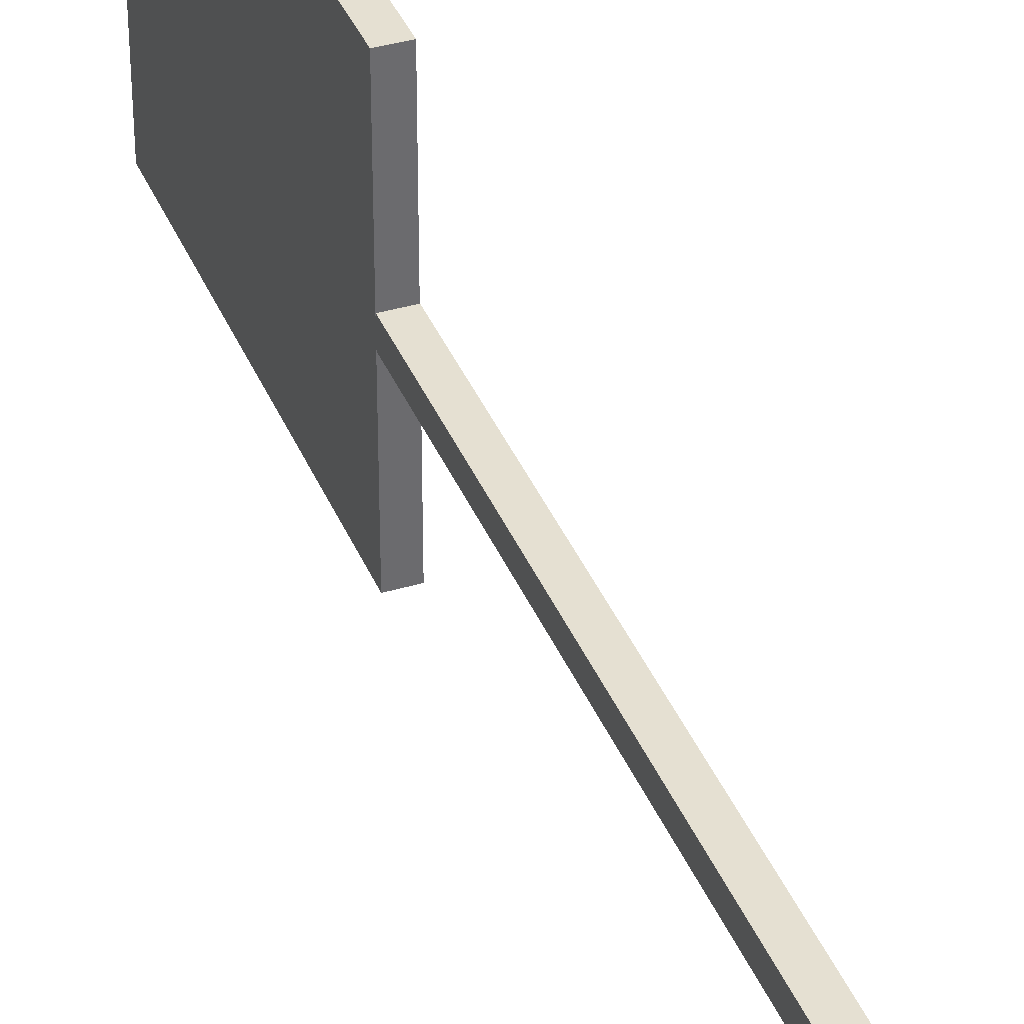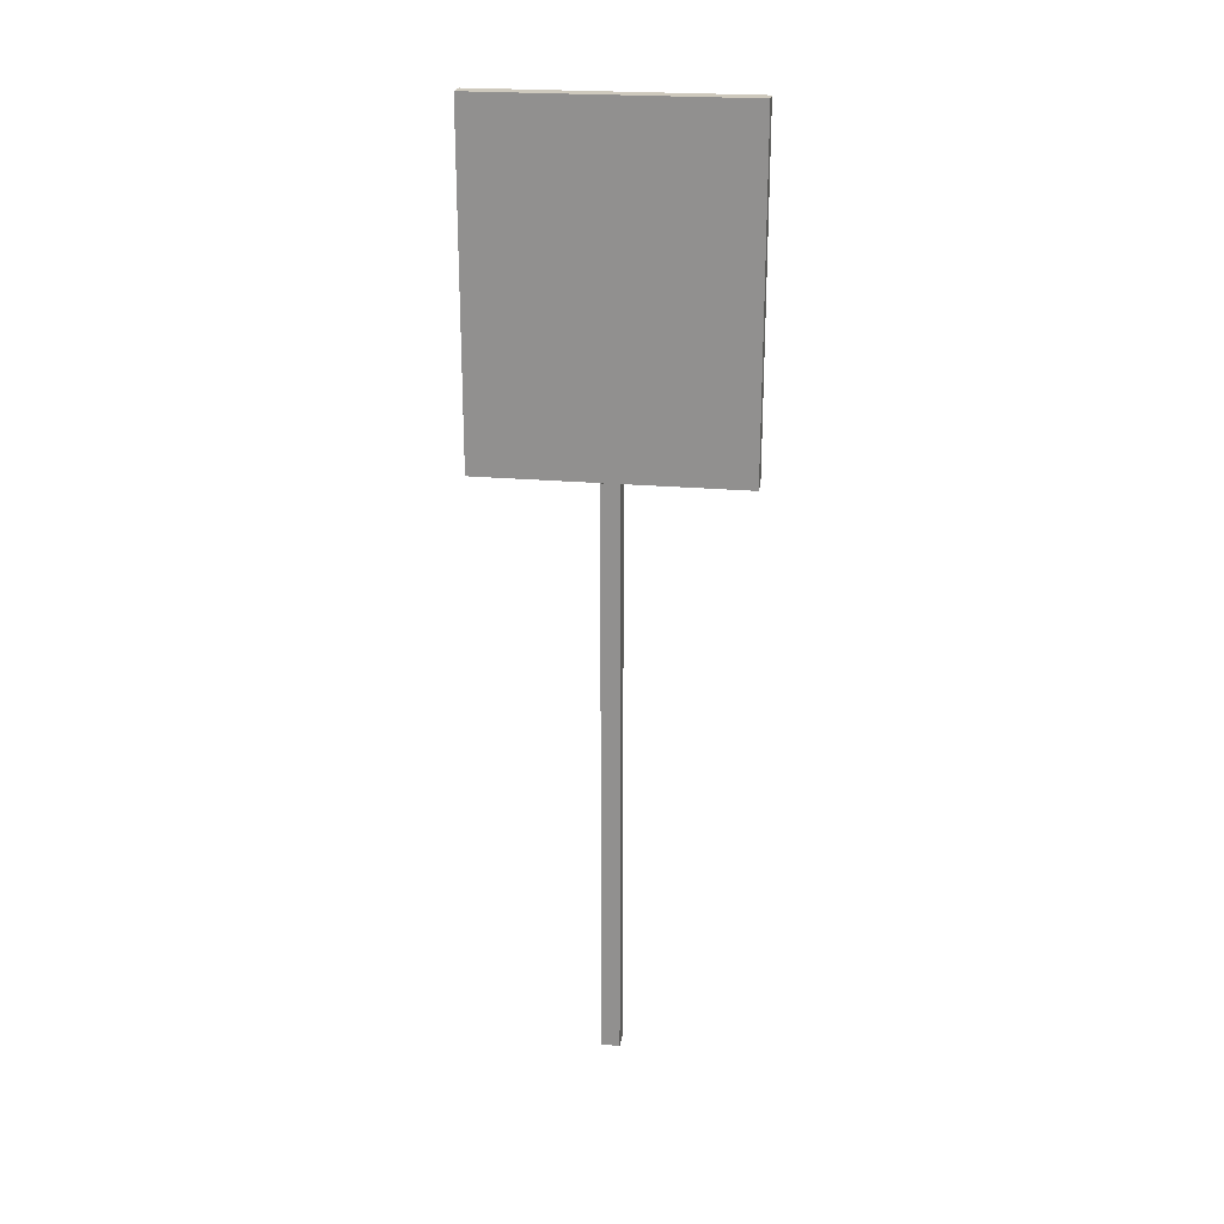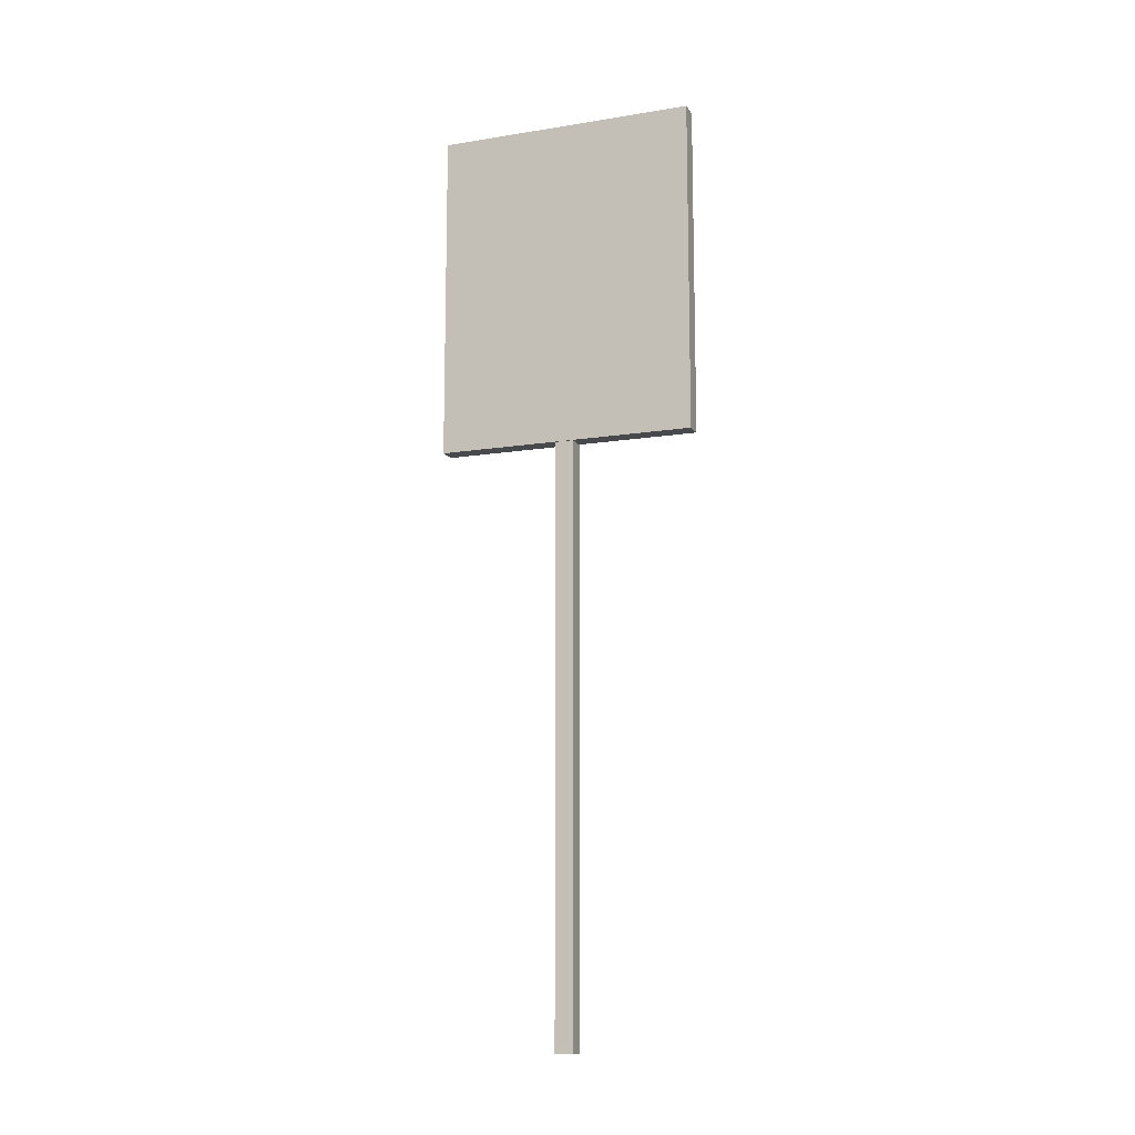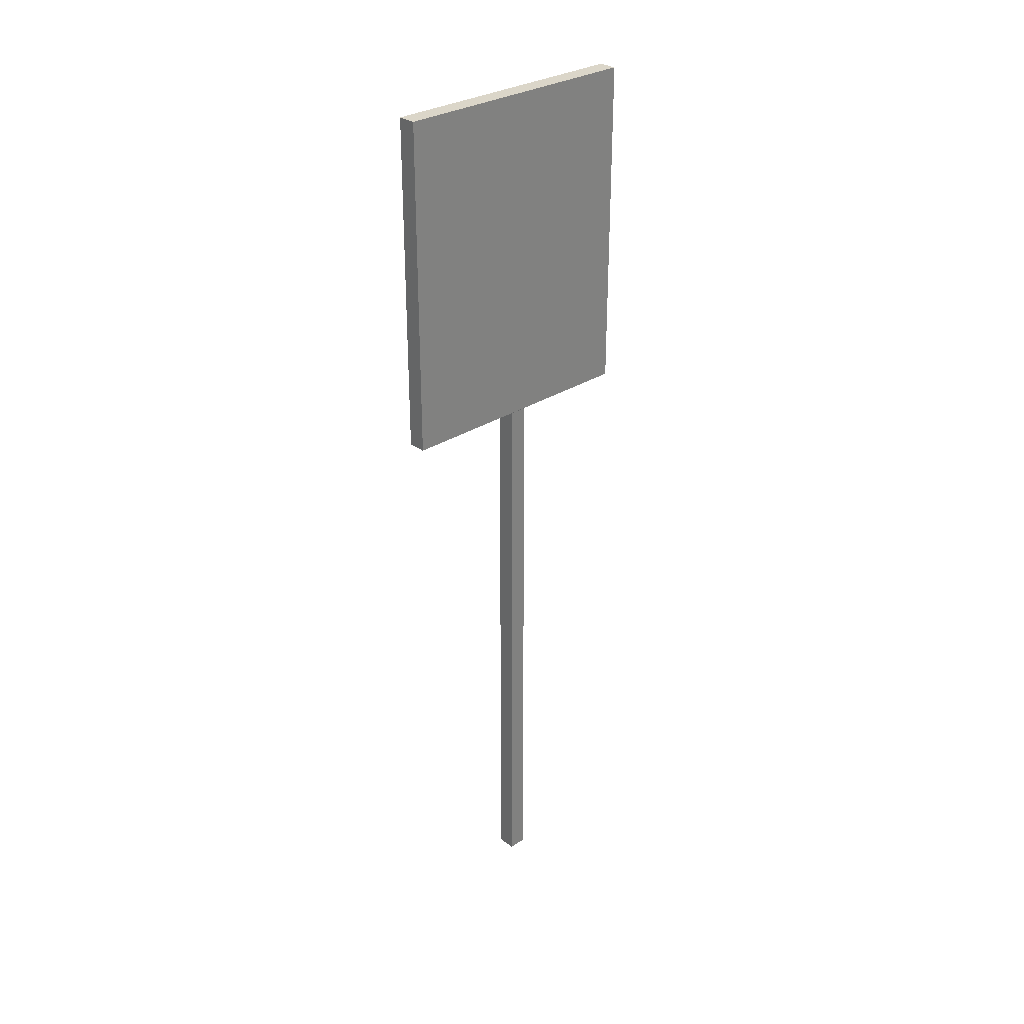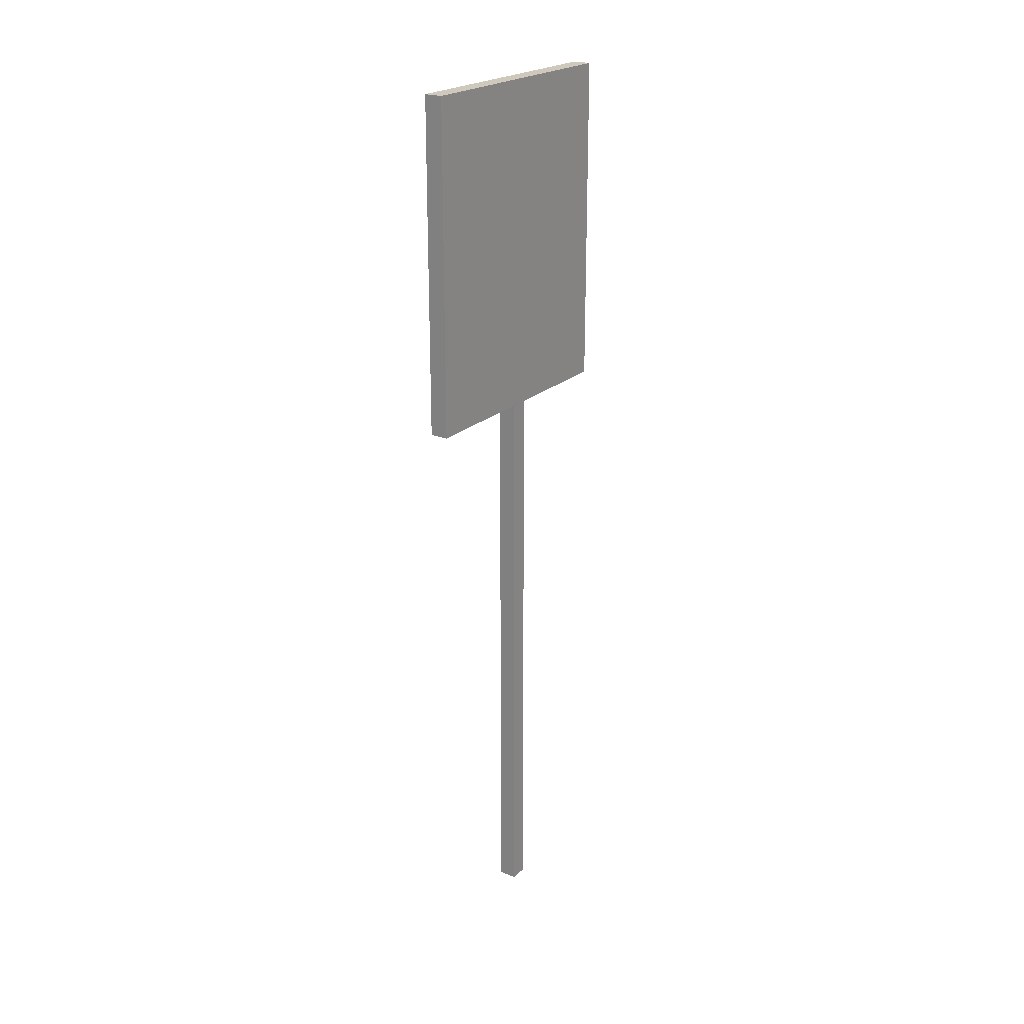
<metadata>
{"format":"obj","ext":"obj","renderer":"f3d","projection":"perspective","resolution":1024,"background":"white","views":[{"elev":37.8,"azim":159.3,"up":"+Y"},{"elev":22.7,"azim":-81.2,"up":"+Z"},{"elev":-12.2,"azim":110.7,"up":"+Z"},{"elev":30.0,"azim":46.8,"up":"+Z"},{"elev":22.5,"azim":-146.2,"up":"+Z"}]}
</metadata>
<code>
g Worning_01
v -1.819e-14 4.082 0.2834
v -1.819e-14 3.192 -0.858
v 2.186e-08 3.192 0.2834
v -2.186e-08 4.082 -0.858
v -0.0625 3.192 0.2834
v -1.819e-14 3.192 -0.858
v -0.0625 3.192 -0.858
v 2.186e-08 3.192 0.2834
v -0.0625 4.082 0.2834
v 2.186e-08 3.192 0.2834
v -0.0625 3.192 0.2834
v -1.819e-14 4.082 0.2834
v -0.0625 4.082 -0.858
v -1.819e-14 4.082 0.2834
v -0.0625 4.082 0.2834
v -2.186e-08 4.082 -0.858
v -0.0625 3.192 -0.858
v -2.186e-08 4.082 -0.858
v -0.0625 4.082 -0.858
v -1.819e-14 3.192 -0.858
v -0.0625 4.082 0.2834
v -0.0625 3.192 -0.858
v -0.0625 4.082 -0.858
v -0.0625 3.192 0.2834
v -0.0625 3.668 -2.859
v 1.708e-08 3.668 -0.8592
v -0.0625 3.668 -0.8592
v -4.382e-09 3.668 -2.859
v -6.96e-08 3.668 -2.859
v -7.821e-08 3.606 -0.8592
v -6.96e-08 3.668 -0.8592
v -7.821e-08 3.606 -2.859
v -0.0625 3.606 -2.859
v 1.801e-08 3.606 -0.8592
v -3.451e-09 3.606 -2.859
v -0.0625 3.606 -0.8592
v -0.0625 3.668 -2.859
v -0.0625 3.606 -0.8592
v -0.0625 3.606 -2.859
v -0.0625 3.668 -0.8592
g Worning_01_0
f 3 2 1
f 4 1 2
f 7 6 5
f 8 5 6
f 11 10 9
f 12 9 10
f 15 14 13
f 16 13 14
f 19 18 17
f 20 17 18
f 23 22 21
f 24 21 22
f 27 26 25
f 28 25 26
f 31 30 29
f 32 29 30
f 35 34 33
f 36 33 34
f 39 38 37
f 40 37 38

</code>
